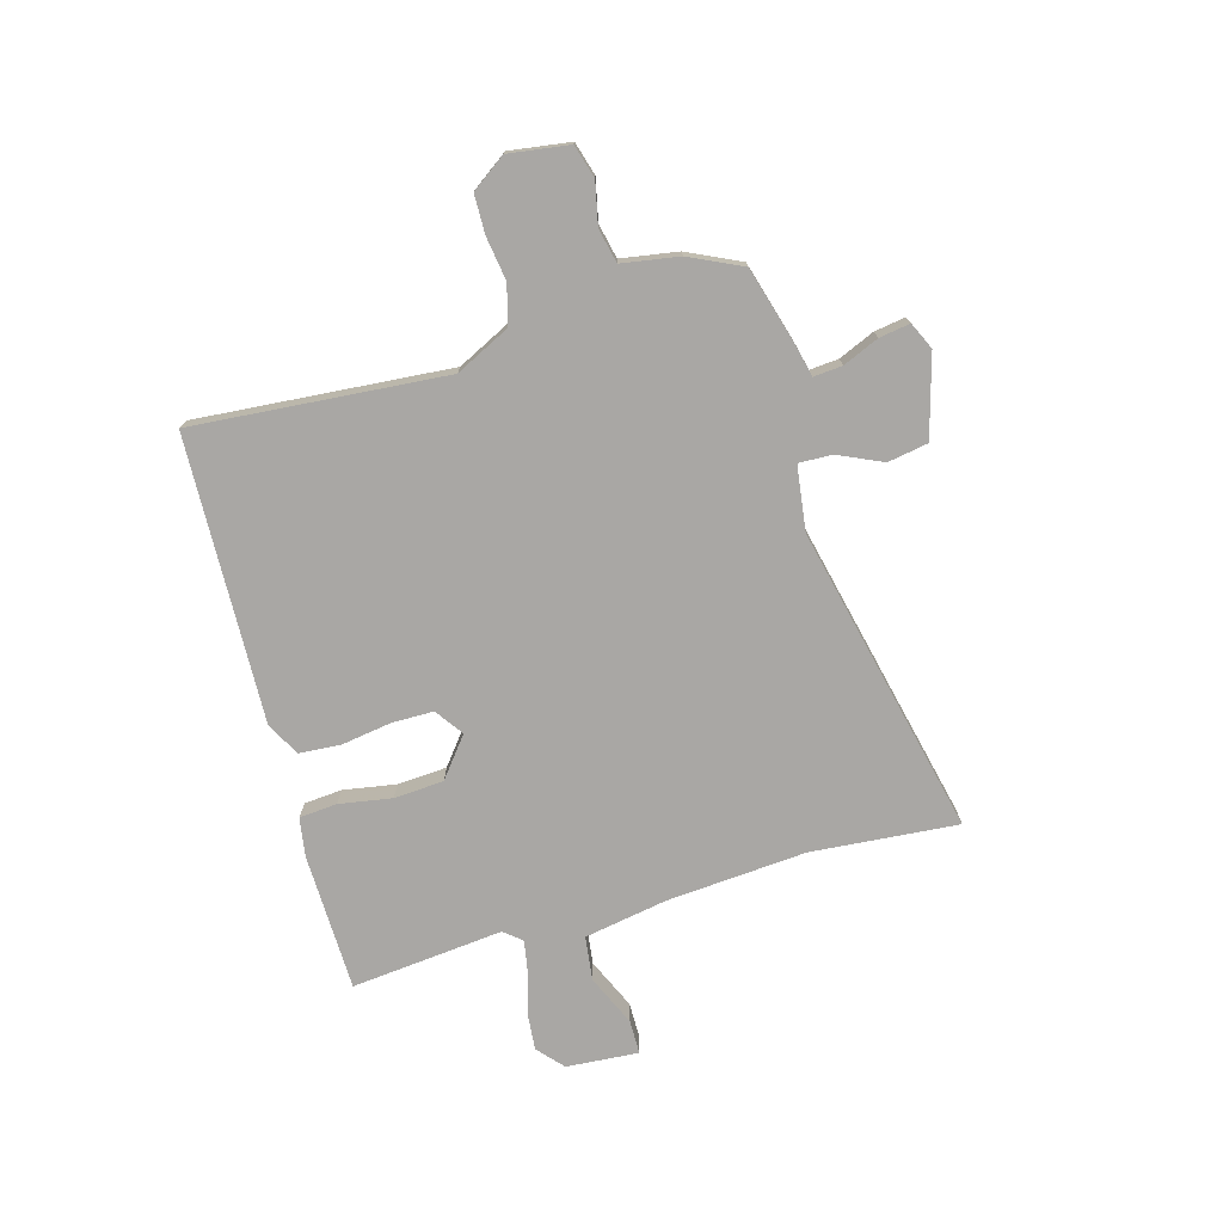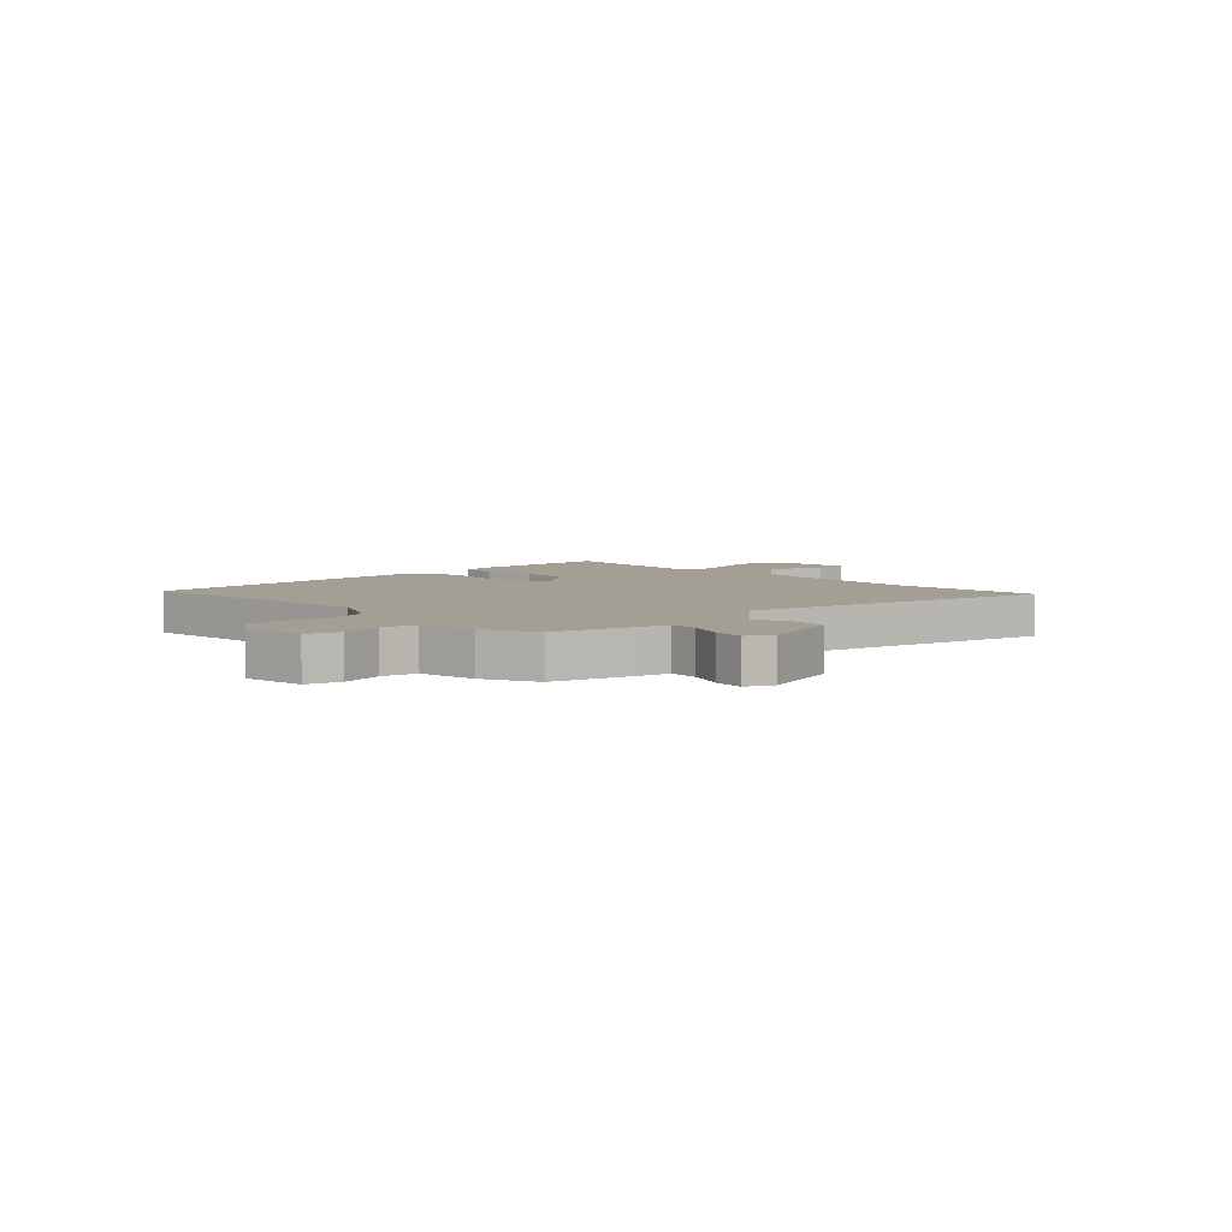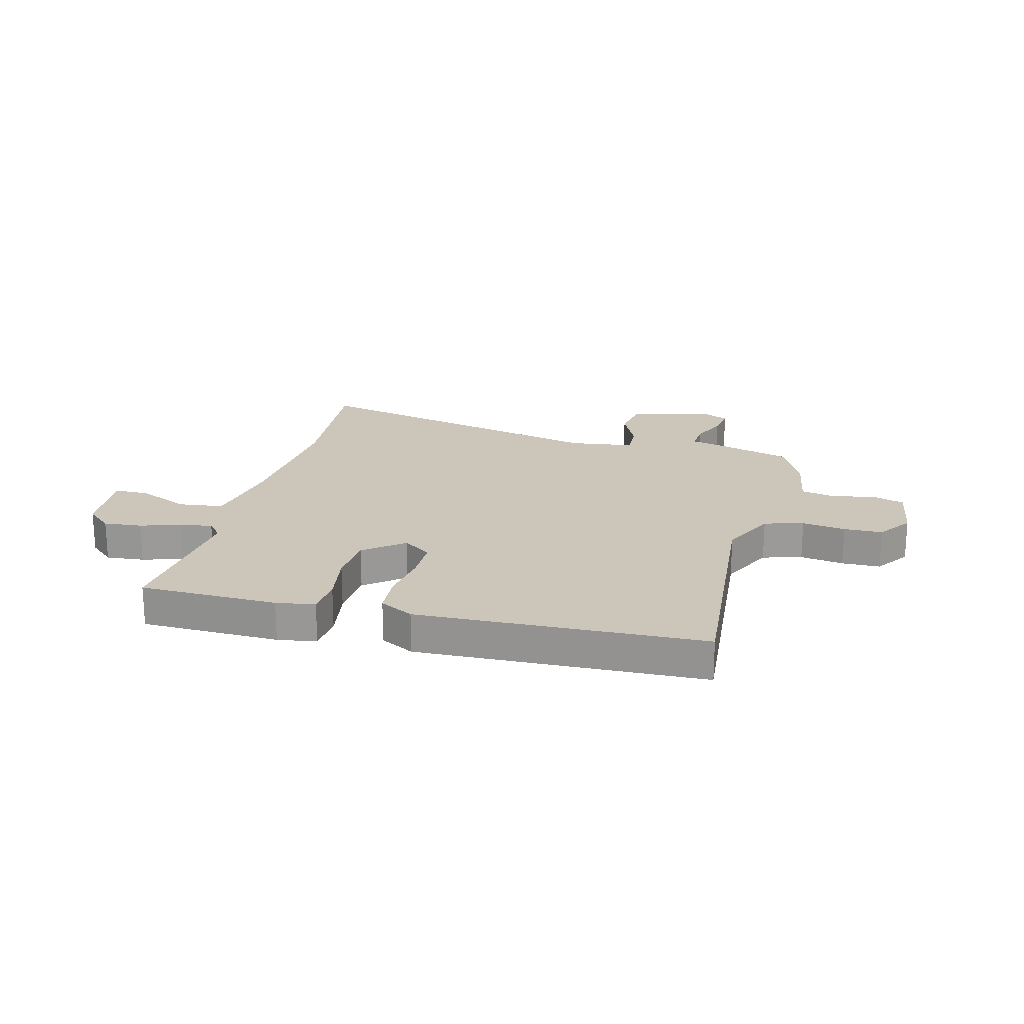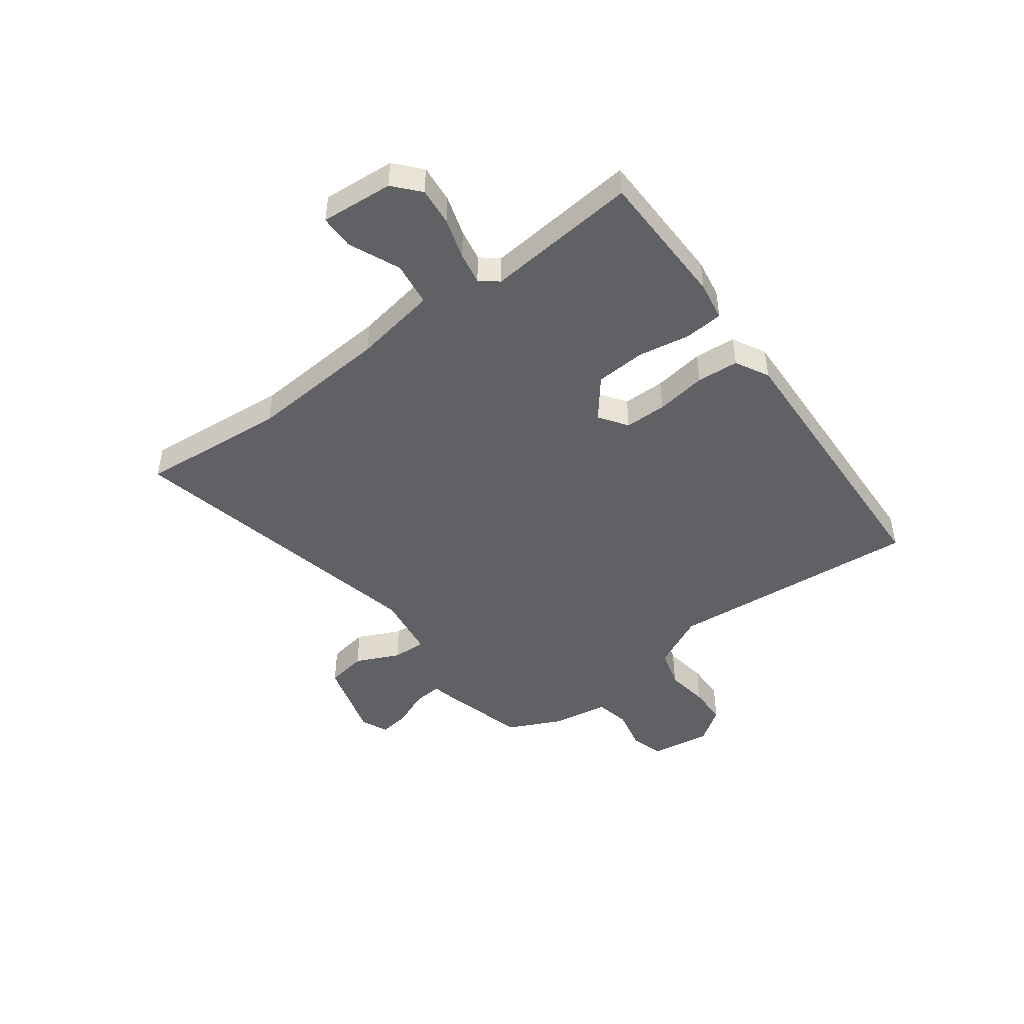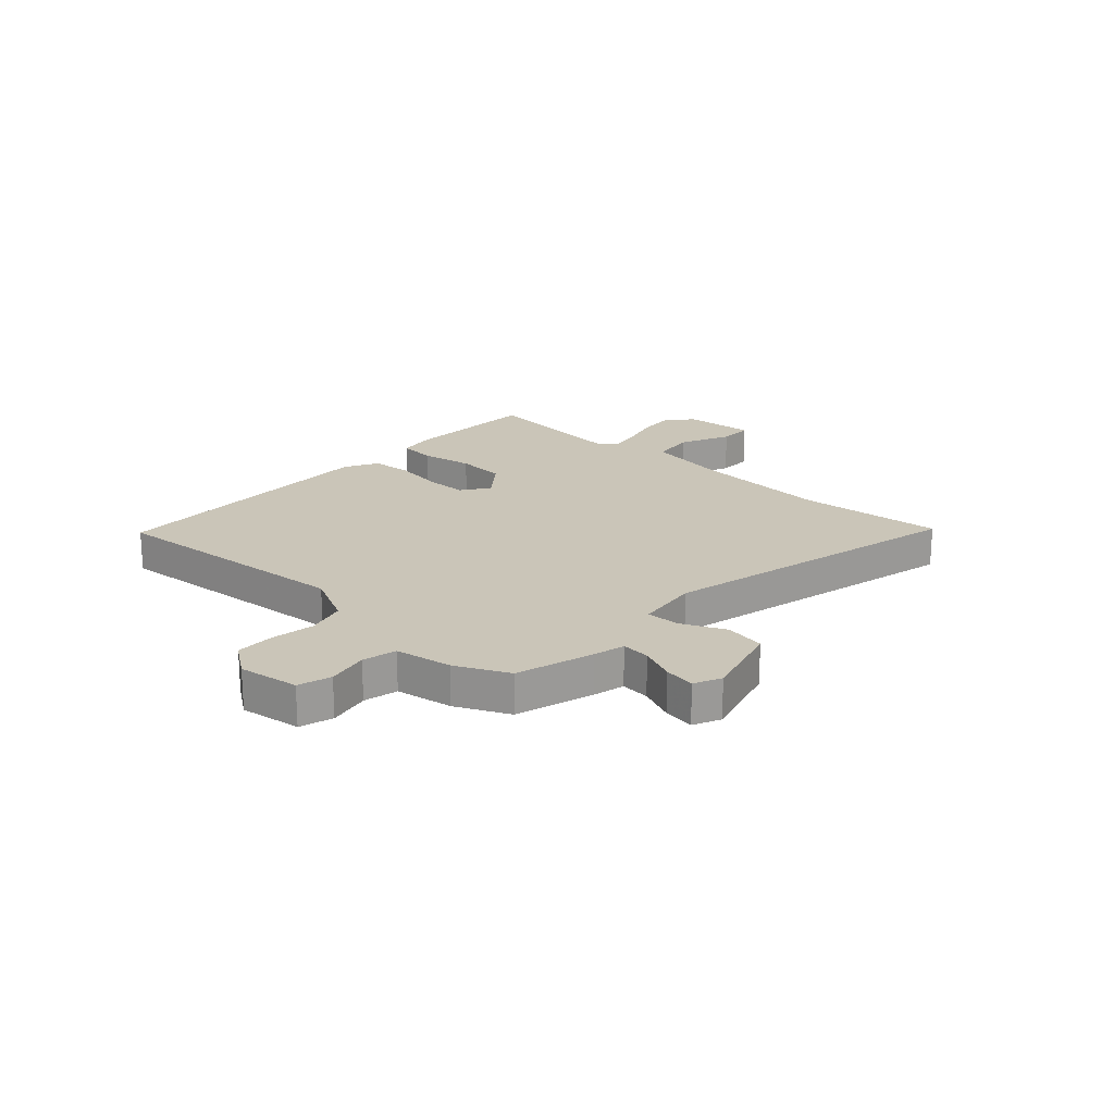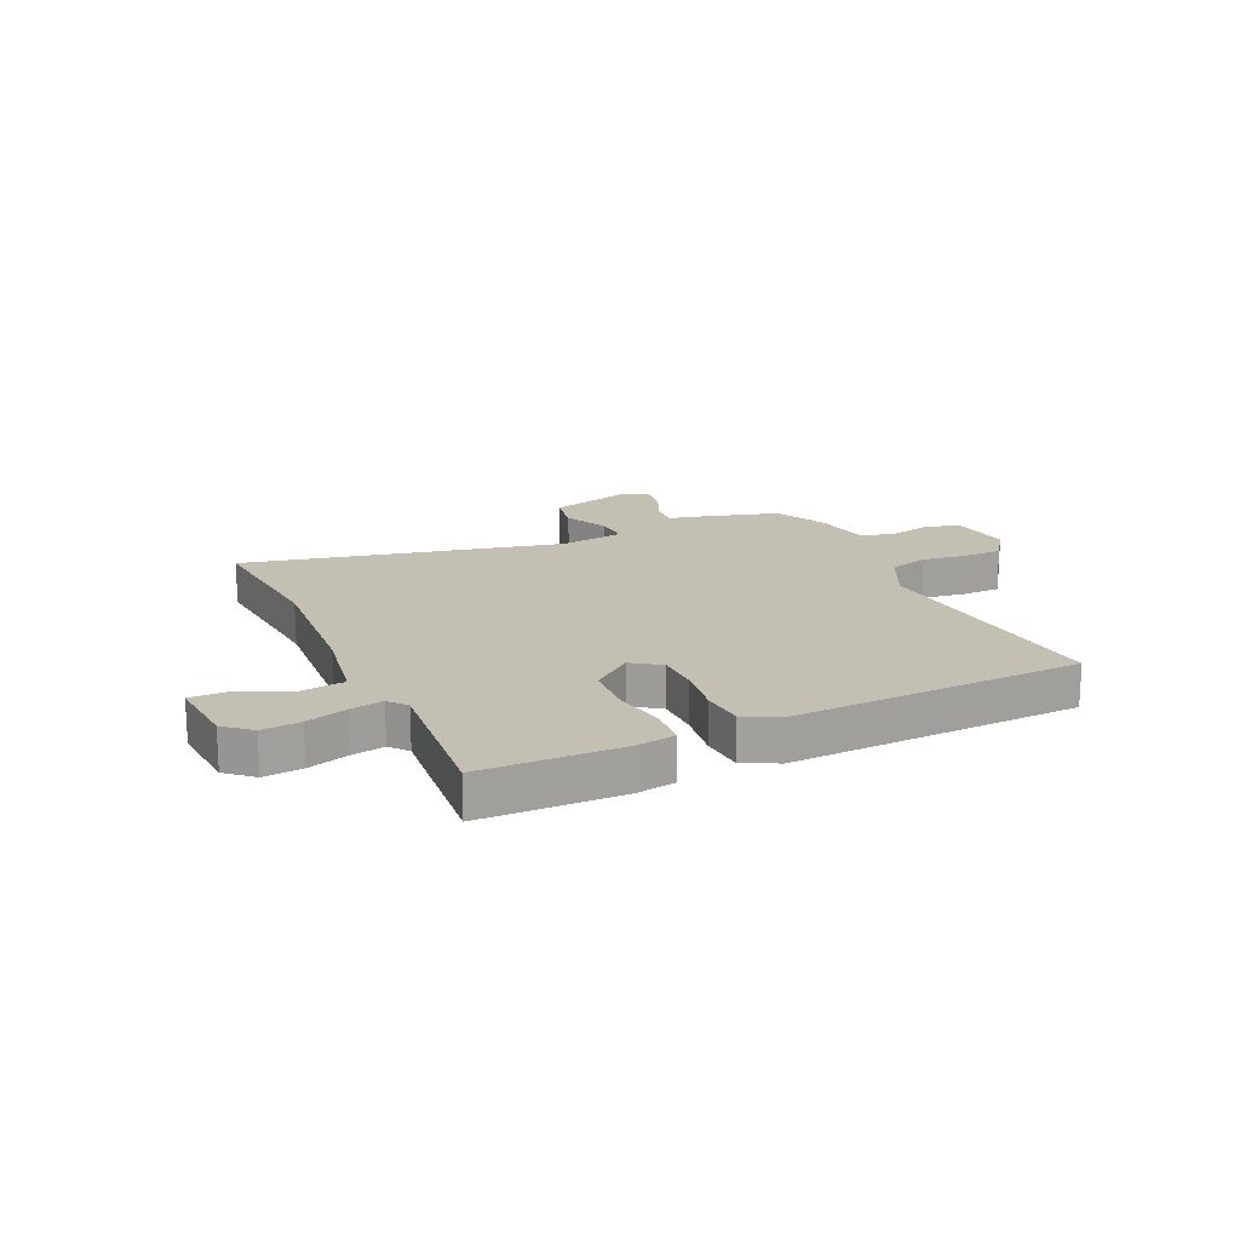
<metadata>
{"format":"obj","ext":"obj","renderer":"f3d","projection":"perspective","resolution":1024,"background":"white","views":[{"elev":-74.8,"azim":106.4,"up":"+Y"},{"elev":5.4,"azim":136.4,"up":"+Y"},{"elev":20.9,"azim":14.9,"up":"+Y"},{"elev":-46.9,"azim":-53.1,"up":"+Y"},{"elev":20.4,"azim":133.3,"up":"+Y"},{"elev":17.8,"azim":-24.4,"up":"+Y"}]}
</metadata>
<code>
v 0.498 0.07 -0.485
v 0.357 0.07 -0.524
v 0.3 0.07 -0.537
v 0.304 0.07 -0.589
v 0.331 0.07 -0.654
v 0.339 0.07 -0.71
v 0.29 0.07 -0.732
v 0.143 0.07 -0.689
v 0.131 0.07 -0.616
v 0.168 0.07 -0.537
v 0.171 0.07 -0.476
v 0.055 0.07 -0.459
v -0.508 0.07 -0.581
v -0.483 0.07 -0.316
v -0.5 0.07 -0.062
v -0.525 0.07 0.089
v -0.605 0.07 0.1
v -0.698 0.07 0.06
v -0.76 0.07 0.061
v -0.749 0.07 0.192
v -0.702 0.07 0.233
v -0.633 0.07 0.226
v -0.56 0.07 0.203
v -0.502 0.07 0.192
v -0.475 0.07 0.224
v -0.5 0.07 0.5
v -0.25 0.07 0.503
v -0.18 0.07 0.491
v -0.175 0.07 0.422
v -0.192 0.07 0.327
v -0.187 0.07 0.237
v -0.116 0.07 0.18
v -0.065 0.07 0.215
v -0.064 0.07 0.291
v -0.077 0.07 0.382
v -0.071 0.07 0.457
v -0.01 0.07 0.489
v 0.508 0.07 0.466
v 0.466 0.07 0.008
v 0.513 0.07 -0.09
v 0.584 0.07 -0.111
v 0.663 0.07 -0.1
v 0.733 0.07 -0.102
v 0.776 0.07 -0.164
v 0.759 0.07 -0.274
v 0.699 0.07 -0.291
v 0.624 0.07 -0.274
v 0.562 0.07 -0.287
v 0.544 0.07 -0.39
v 0.498 0 -0.485
v 0.357 0 -0.524
v 0.3 0 -0.537
v 0.304 0 -0.589
v 0.331 0 -0.654
v 0.339 0 -0.71
v 0.29 0 -0.732
v 0.143 0 -0.689
v 0.131 0 -0.616
v 0.168 0 -0.537
v 0.171 0 -0.476
v 0.055 0 -0.459
v -0.508 0 -0.581
v -0.483 0 -0.316
v -0.5 0 -0.062
v -0.525 0 0.089
v -0.605 0 0.1
v -0.698 0 0.06
v -0.76 0 0.061
v -0.749 0 0.192
v -0.702 0 0.233
v -0.633 0 0.226
v -0.56 0 0.203
v -0.502 0 0.192
v -0.475 0 0.224
v -0.5 0 0.5
v -0.25 0 0.503
v -0.18 0 0.491
v -0.175 0 0.422
v -0.192 0 0.327
v -0.187 0 0.237
v -0.116 0 0.18
v -0.065 0 0.215
v -0.064 0 0.291
v -0.077 0 0.382
v -0.071 0 0.457
v -0.01 0 0.489
v 0.508 0 0.466
v 0.466 0 0.008
v 0.513 0 -0.09
v 0.584 0 -0.111
v 0.663 0 -0.1
v 0.733 0 -0.102
v 0.776 0 -0.164
v 0.759 0 -0.274
v 0.699 0 -0.291
v 0.624 0 -0.274
v 0.562 0 -0.287
v 0.544 0 -0.39
f 1 2 3
f 49 1 3
f 48 49 3
f 45 46 47
f 44 45 47
f 43 44 47
f 42 43 47
f 41 42 47
f 40 41 47 48
f 39 40 48 3
f 38 39 3
f 37 38 3
f 36 37 3
f 35 36 3
f 34 35 3
f 28 29 30
f 27 28 30
f 26 27 30
f 25 26 30
f 24 25 30 31
f 21 22 23
f 20 21 23
f 19 20 23
f 18 19 23
f 17 18 23
f 16 17 23 24
f 24 31 32
f 16 24 32
f 15 16 32
f 12 13 14
f 14 15 32
f 12 14 32
f 11 12 32
f 8 9 10
f 7 8 10
f 6 7 10
f 5 6 10
f 4 5 10
f 33 34 3 4
f 11 32 33 4
f 4 10 11
f 52 51 50
f 52 50 98
f 52 98 97
f 96 95 94
f 96 94 93
f 96 93 92
f 96 92 91
f 96 91 90
f 97 96 90 89
f 52 97 89 88
f 52 88 87
f 52 87 86
f 52 86 85
f 52 85 84
f 52 84 83
f 79 78 77
f 79 77 76
f 79 76 75
f 79 75 74
f 80 79 74 73
f 72 71 70
f 72 70 69
f 72 69 68
f 72 68 67
f 72 67 66
f 73 72 66 65
f 81 80 73
f 81 73 65
f 81 65 64
f 63 62 61
f 81 64 63
f 81 63 61
f 81 61 60
f 59 58 57
f 59 57 56
f 59 56 55
f 59 55 54
f 59 54 53
f 53 52 83 82
f 53 82 81 60
f 60 59 53
f 1 50 51 2
f 2 51 52 3
f 3 52 53 4
f 4 53 54 5
f 5 54 55 6
f 6 55 56 7
f 7 56 57 8
f 8 57 58 9
f 9 58 59 10
f 10 59 60 11
f 11 60 61 12
f 12 61 62 13
f 13 62 63 14
f 14 63 64 15
f 15 64 65 16
f 16 65 66 17
f 17 66 67 18
f 18 67 68 19
f 19 68 69 20
f 20 69 70 21
f 21 70 71 22
f 22 71 72 23
f 23 72 73 24
f 24 73 74 25
f 25 74 75 26
f 26 75 76 27
f 27 76 77 28
f 28 77 78 29
f 29 78 79 30
f 30 79 80 31
f 31 80 81 32
f 32 81 82 33
f 33 82 83 34
f 34 83 84 35
f 35 84 85 36
f 36 85 86 37
f 37 86 87 38
f 38 87 88 39
f 39 88 89 40
f 40 89 90 41
f 41 90 91 42
f 42 91 92 43
f 43 92 93 44
f 44 93 94 45
f 45 94 95 46
f 46 95 96 47
f 47 96 97 48
f 48 97 98 49
f 49 98 50 1

</code>
